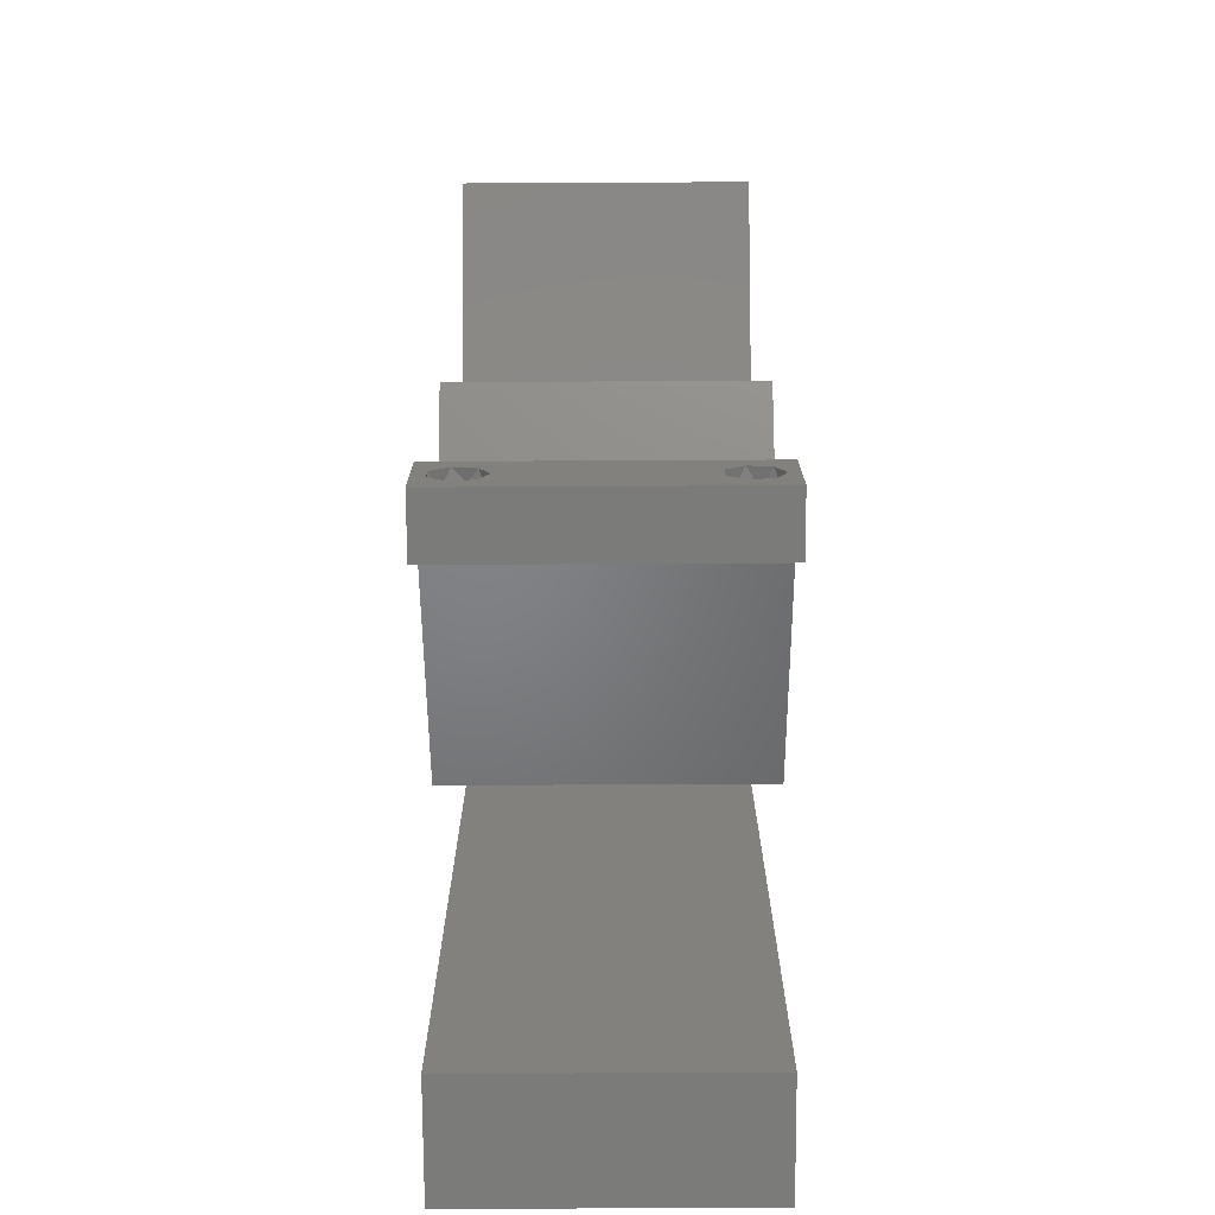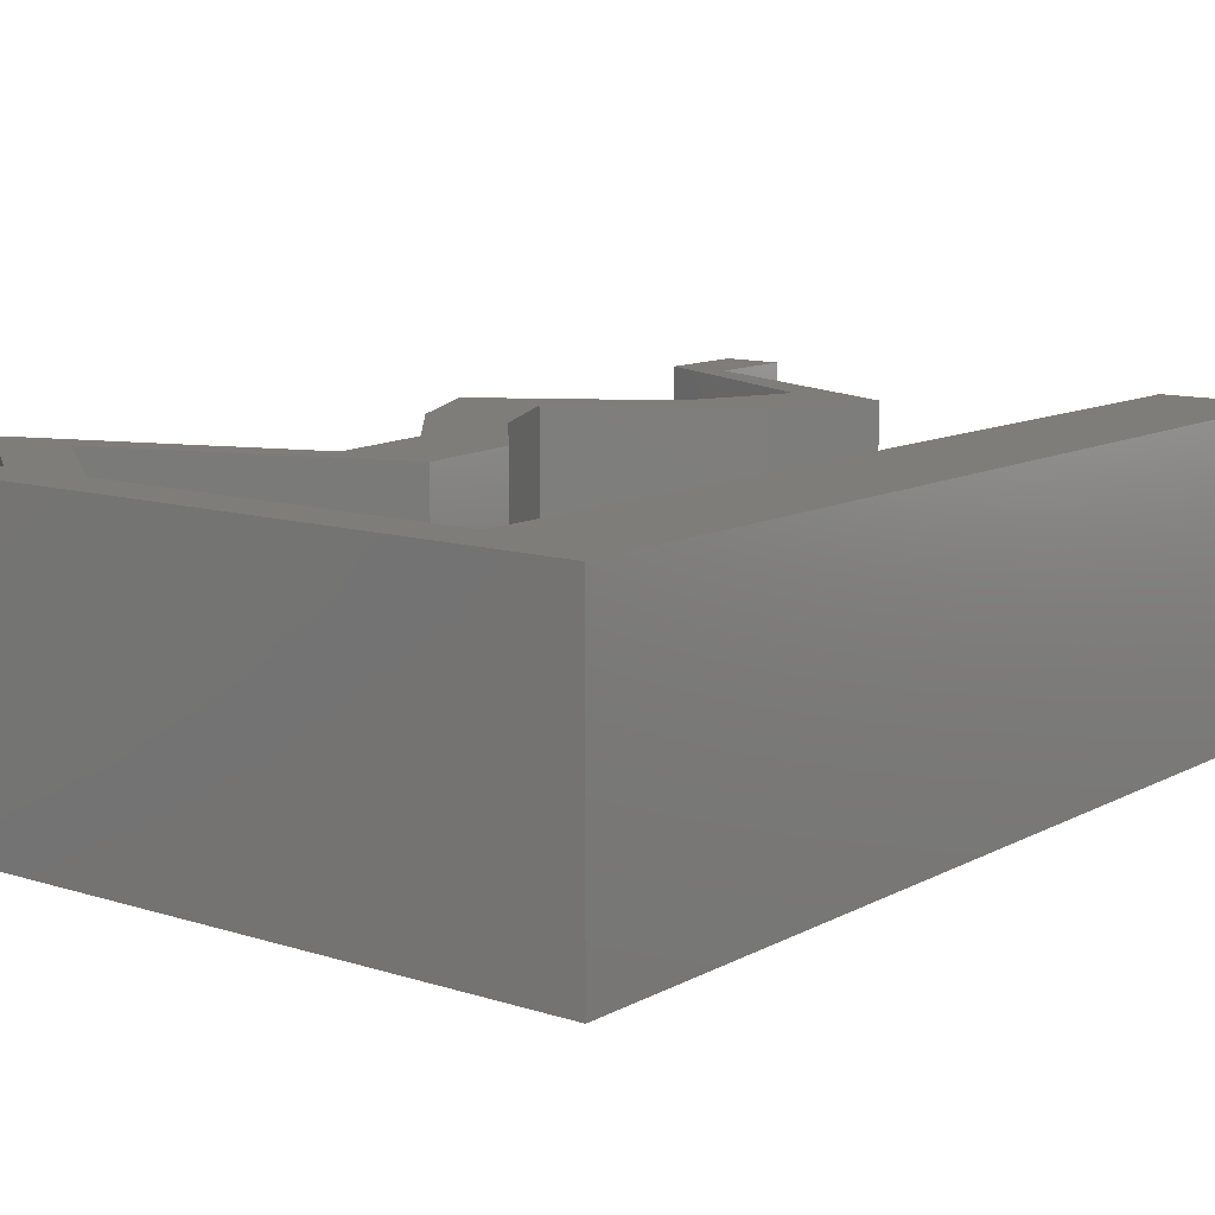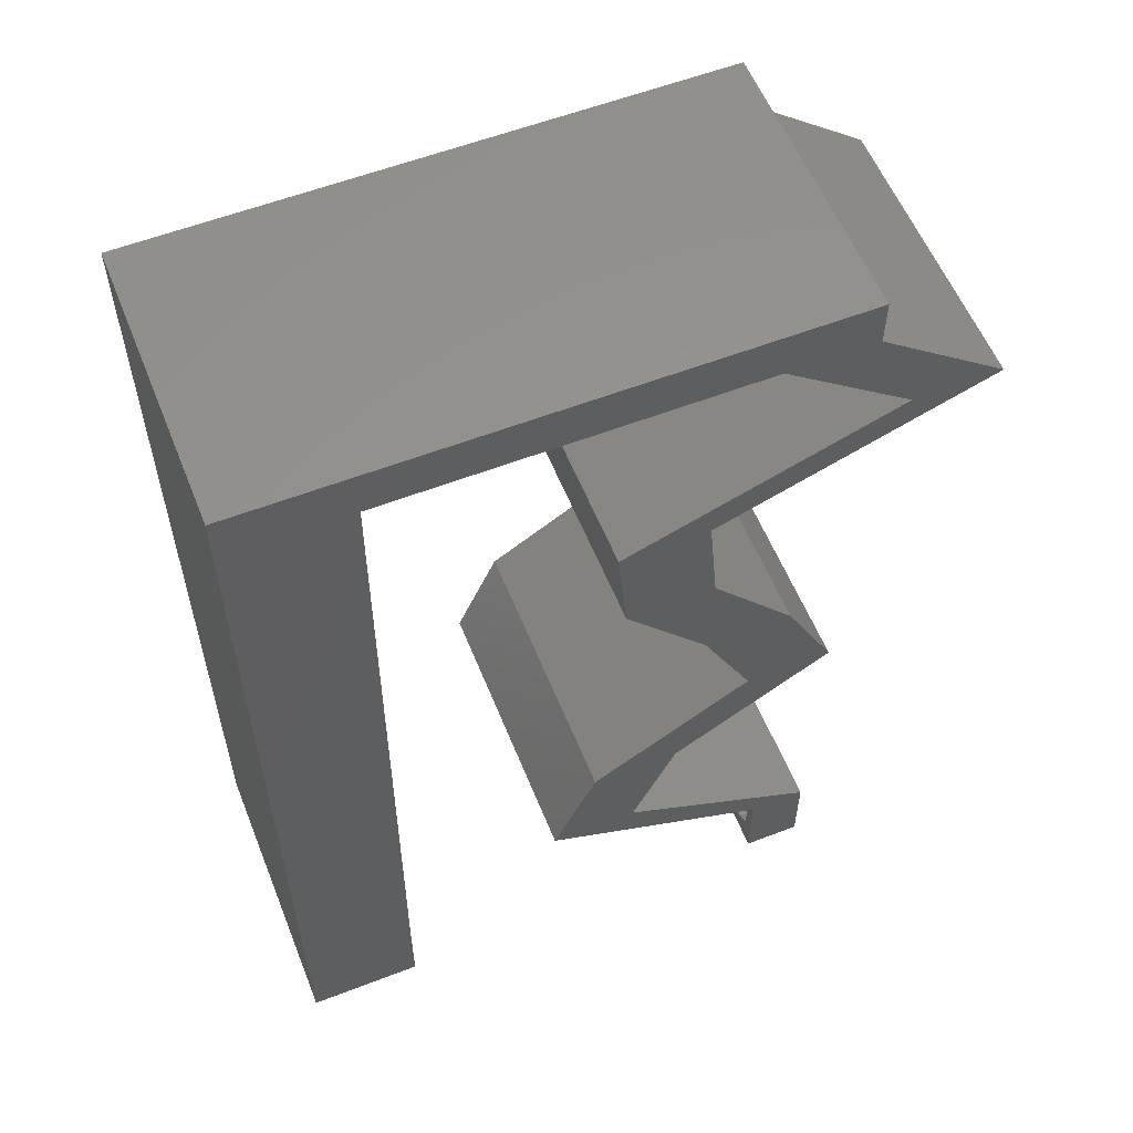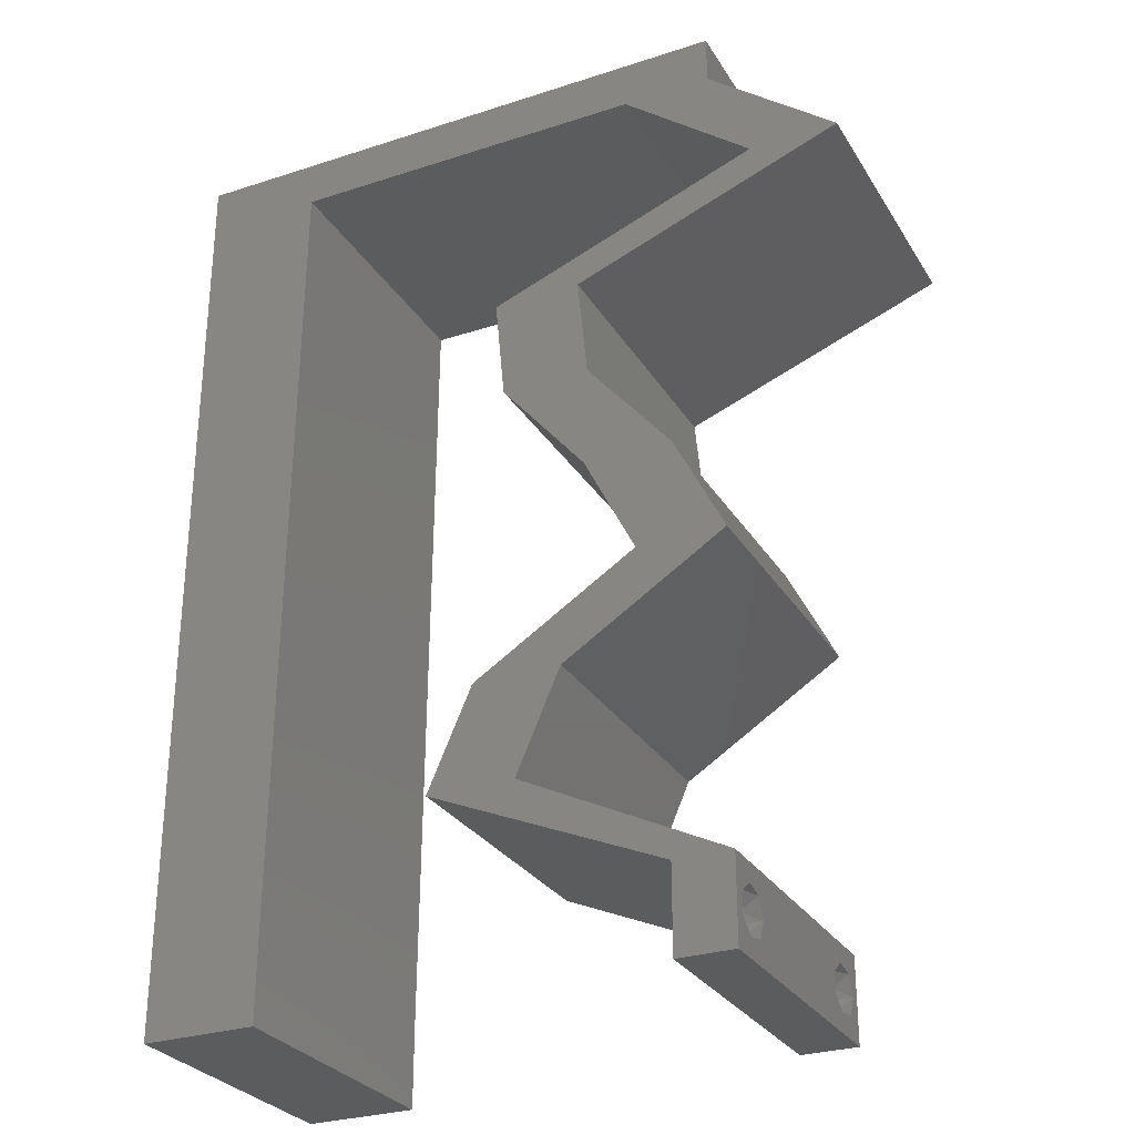
<metadata>
{"format":"stl","ext":"stl","renderer":"f3d","projection":"perspective","resolution":1024,"background":"white","views":[{"elev":-74.4,"azim":90.3,"up":"+Y"},{"elev":11.1,"azim":-142.1,"up":"+Z"},{"elev":57.6,"azim":-21.8,"up":"+Y"},{"elev":-28.8,"azim":25.8,"up":"+Y"}]}
</metadata>
<code>
# stl→obj: 262 verts, 528 faces
v 0.04 0 0.01
v 0.04 -0.006 0.01
v 0.04 -0.002262 0.003932
v 0.04 -0.003 0.0159
v 0.04 -0.001671 0.00134
v 0.04 0 0
v 0.04 -0.001343 0.002778
v 0.04 -0.004329 0.00134
v 0.04 -0.004657 0.002778
v 0.04 -0.006 0
v 0.04 -0.003 0.0007
v 0.04 -0.006 0.02
v 0.04 -0.004657 0.01798
v 0.04 -0.003738 0.01913
v 0.04 -0.002262 0.01913
v 0.04 -0.001343 0.01798
v 0.04 0 0.02
v 0.04 -0.001671 0.01654
v 0.04 -0.004329 0.01654
v 0.04 -0.003738 0.003932
v 0.036 -0.006 0.01
v 0.036 0 0.01
v 0.036 -0.002262 0.003932
v 0.036 -0.003 0.0159
v 0.036 -0.001343 0.002778
v 0.036 0 0
v 0.036 -0.001671 0.00134
v 0.036 -0.004329 0.00134
v 0.036 -0.006 0
v 0.036 -0.004657 0.002778
v 0.036 -0.003 0.0007
v 0.036 0 0.02
v 0.036 -0.001343 0.01798
v 0.036 -0.002262 0.01913
v 0.036 -0.003738 0.01913
v 0.036 -0.004657 0.01798
v 0.036 -0.006 0.02
v 0.036 -0.004329 0.01654
v 0.036 -0.001671 0.01654
v 0.036 -0.003738 0.003932
v 0 -0.006 0.02
v 0.008 -0.006 0.02
v 0.004 -0.003 0.02
v 0.008 0 0.02
v 0 0 0.02
v 0.00402 0.005831 0.02
v 0.03078 0.03539 0.02
v 0.03011 0.04247 0.02
v 0.02736 0.03893 0.02
v 0.03383 0.05662 0.02
v 0.04 0.05662 0.02
v 0.04 0.06 0.02
v 0.02393 0.04247 0.02
v 0.0246 0.03539 0.02
v 0.008079 0.01132 0.02
v 0 0.012 0.02
v 0.008159 0.02265 0.02
v 0 0.024 0.02
v 0.004487 0.01701 0.02
v 0.038 -0.003 0.02
v 0.04285 0.04954 0.02
v 0.03957 0.04601 0.02
v 0.03339 0.04601 0.02
v 0.0278 0.003539 0.02
v 0.03289 0.003539 0.02
v 0.02578 0.007078 0.02
v 0 0.048 0.02
v 0.008396 0.05662 0.02
v 0 0.06 0.02
v 0.01 0.06 0.02
v 0.03 0.06 0.02
v 0.04902 0.04954 0.02
v 0.03052 0.02831 0.02
v 0.03669 0.02831 0.02
v 0.03406 0.02123 0.02
v 0.04023 0.02123 0.02
v 0.03456 0.01769 0.02
v 0.02888 0.01416 0.02
v 0.02271 0.01416 0.02
v 0.02838 0.01769 0.02
v 0.01961 0.007078 0.02
v 0.02535 0.05662 0.02
v 0.008317 0.0453 0.02
v 0.01687 0.05662 0.02
v 0 0.036 0.02
v 0.008238 0.03397 0.02
v 0.02 0.06 0.02
v 0 -0.006 0.01
v 0 -0.003 0.015
v 0 0 0.01
v 0 -0.006 0
v 0 -0.003 0.005
v 0 0 0
v 0.004 -0.006 0.015
v 0.008 -0.006 0.01
v 0.004 -0.006 0.005
v 0.008 -0.006 0
v 0 0.009 0.0114
v 0 0.06 0
v 0 0.051 0.0086
v 0 0.06 0.01
v 0 0.048 0
v 0 0.0415 0.009767
v 0 0.03 0.01
v 0 0.036 0
v 0 0.0185 0.01023
v 0 0.024 0
v 0 0.012 0
v 0 0.005337 0.005128
v 0 0.05466 0.01487
v 0.004 -0.003 0
v 0.008 0 0
v 0.00402 0.005831 0
v 0.03078 0.03539 0
v 0.02736 0.03893 0
v 0.03011 0.04247 0
v 0.03383 0.05662 0
v 0.04 0.06 0
v 0.04 0.05662 0
v 0.02393 0.04247 0
v 0.0246 0.03539 0
v 0.008079 0.01132 0
v 0.008159 0.02265 0
v 0.004487 0.01701 0
v 0.038 -0.003 0
v 0.04285 0.04954 0
v 0.03957 0.04601 0
v 0.03339 0.04601 0
v 0.0278 0.003539 0
v 0.02578 0.007078 0
v 0.03289 0.003539 0
v 0.008396 0.05662 0
v 0.01 0.06 0
v 0.03 0.06 0
v 0.04902 0.04954 0
v 0.03669 0.02831 0
v 0.03052 0.02831 0
v 0.04023 0.02123 0
v 0.03406 0.02123 0
v 0.03456 0.01769 0
v 0.02271 0.01416 0
v 0.02888 0.01416 0
v 0.02838 0.01769 0
v 0.01961 0.007078 0
v 0.02535 0.05662 0
v 0.008317 0.0453 0
v 0.01687 0.05662 0
v 0.008238 0.03397 0
v 0.02 0.06 0
v 0.008 0 0.01
v 0.008 -0.003 0.015
v 0.008 -0.003 0.005
v 0.015 0.06 0.01134
v 0.025 0.06 0.008977
v 0.006575 0.06 0.007337
v 0.03344 0.06 0.01273
v 0.04 0.06 0.01
v 0.03407 0.06 0.005945
v 0.005798 0.06 0.01422
v 0.04 0.05662 0.01
v 0.04451 0.05308 0.005676
v 0.04451 0.05308 0.01427
v 0.04902 0.04954 0.01
v 0.03685 0.04499 0.007014
v 0.04191 0.04688 0.01242
v 0.03011 0.04247 0.01
v 0.04378 0.04758 0.005559
v 0.03565 0.04454 0.0141
v 0.03044 0.03893 0.015
v 0.03078 0.03539 0.01
v 0.03044 0.03893 0.005
v 0.03373 0.03185 0.015
v 0.03669 0.02831 0.01
v 0.03373 0.03185 0.005
v 0.03846 0.02477 0.015
v 0.04023 0.02123 0.01
v 0.03846 0.02477 0.005
v 0.03626 0.01876 0.015
v 0.02888 0.01416 0.01
v 0.03263 0.01649 0.015
v 0.03285 0.01663 0.005
v 0.03648 0.0189 0.005
v 0.03456 0.01769 0.01
v 0.02578 0.007078 0.01
v 0.02733 0.01062 0.015
v 0.02733 0.01062 0.005
v 0.03267 0.003647 0.007961
v 0.03045 0.004752 0.01438
v 0.0352 0.002388 0.01447
v 0.02907 0.002992 0.007754
v 0.01961 0.007078 0.01
v 0.02526 0.004637 0.01349
v 0.02385 0.005245 0.005173
v 0.03083 0.002233 0.01425
v 0.02116 0.01062 0.015
v 0.02271 0.01416 0.01
v 0.02116 0.01062 0.005
v 0.02668 0.01663 0.015
v 0.03406 0.02123 0.01
v 0.03031 0.0189 0.015
v 0.03031 0.0189 0.005
v 0.02668 0.01663 0.005
v 0.02846 0.01774 0.01
v 0.03229 0.02477 0.015
v 0.03052 0.02831 0.01
v 0.03229 0.02477 0.005
v 0.02756 0.03185 0.015
v 0.0246 0.03539 0.01
v 0.02756 0.03185 0.005
v 0.02427 0.03893 0.015
v 0.02393 0.04247 0.01
v 0.02427 0.03893 0.005
v 0.03611 0.04702 0.007014
v 0.03105 0.04513 0.01242
v 0.04285 0.04954 0.01
v 0.02918 0.04443 0.005559
v 0.03731 0.04747 0.0141
v 0.03834 0.05308 0.005676
v 0.03834 0.05308 0.01427
v 0.03383 0.05662 0.01
v 0.02111 0.05662 0.0125
v 0.02795 0.05662 0.01361
v 0.008396 0.05662 0.01
v 0.01428 0.05662 0.01361
v 0.0272 0.05662 0.00692
v 0.01503 0.05662 0.00692
v 0.02111 0.05662 0.005413
v 0.008337 0.04811 0.00823
v 0.00806 0.008514 0.00823
v 0.008122 0.01746 0.009674
v 0.008274 0.03916 0.009674
v 0.008198 0.02831 0.009891
v 0.008035 0.00496 0.01456
v 0.0385 -0.002262 0.01607
v 0.0375 -0.003738 0.01607
v 0.03712 -0.002262 0.01607
v 0.03888 -0.003738 0.01607
v 0.03727 -0.004329 0.01866
v 0.03873 -0.004657 0.01722
v 0.03725 -0.004657 0.01722
v 0.03873 -0.003 0.0193
v 0.03727 -0.001671 0.01866
v 0.03875 -0.001671 0.01866
v 0.03875 -0.004329 0.01866
v 0.03725 -0.003 0.0193
v 0.03798 -0.00134 0.01723
v 0.03687 -0.001344 0.01722
v 0.03914 -0.001343 0.01722
v 0.0375 -0.003738 0.0008684
v 0.03727 -0.002262 0.0008684
v 0.03871 -0.002229 0.0008847
v 0.03888 -0.003738 0.0008684
v 0.03727 -0.004329 0.00346
v 0.03873 -0.003 0.0041
v 0.03875 -0.004329 0.00346
v 0.03727 -0.001671 0.00346
v 0.03875 -0.001671 0.00346
v 0.03725 -0.003 0.0041
v 0.03873 -0.001343 0.002022
v 0.03725 -0.001343 0.002022
v 0.03873 -0.004657 0.002022
v 0.03725 -0.004657 0.002022
f 1 2 3
f 1 4 2
f 5 6 7
f 8 9 10
f 8 10 11
f 11 6 5
f 12 13 14
f 15 16 17
f 17 12 15
f 15 12 14
f 10 6 11
f 10 9 2
f 17 18 1
f 16 18 17
f 12 2 19
f 19 13 12
f 6 1 7
f 1 18 4
f 2 4 19
f 7 1 3
f 2 9 20
f 3 2 20
f 21 22 23
f 24 22 21
f 25 26 27
f 28 29 30
f 31 29 28
f 27 26 31
f 32 33 34
f 35 36 37
f 34 37 32
f 37 36 38
f 35 37 34
f 32 39 33
f 26 29 31
f 25 22 26
f 37 38 21
f 22 39 32
f 29 21 30
f 21 38 24
f 24 39 22
f 30 21 40
f 40 21 23
f 23 22 25
f 41 42 43
f 44 45 43
f 45 44 46
f 47 48 49
f 50 51 52
f 53 54 49
f 48 53 49
f 55 56 46
f 57 58 59
f 37 12 60
f 42 44 43
f 45 41 43
f 56 55 59
f 54 47 49
f 17 32 60
f 56 45 46
f 51 50 61
f 48 62 63
f 64 65 66
f 12 17 60
f 17 65 32
f 32 37 60
f 65 64 32
f 62 61 63
f 44 55 46
f 58 56 59
f 55 57 59
f 67 68 69
f 68 70 69
f 71 50 52
f 51 61 72
f 72 61 62
f 53 48 63
f 47 73 74
f 54 73 47
f 74 75 76
f 73 75 74
f 75 77 76
f 66 78 79
f 78 80 79
f 77 80 78
f 81 66 79
f 64 66 81
f 77 75 80
f 50 71 82
f 68 67 83
f 70 68 84
f 85 58 86
f 86 58 57
f 67 85 83
f 83 85 86
f 87 70 84
f 71 87 82
f 82 87 84
f 88 89 90
f 45 89 41
f 91 92 93
f 90 92 88
f 41 89 88
f 90 89 45
f 88 92 91
f 93 92 90
f 42 94 95
f 88 94 41
f 91 96 88
f 95 96 97
f 41 94 42
f 95 94 88
f 97 96 91
f 88 96 95
f 45 98 90
f 99 100 101
f 102 100 99
f 56 98 45
f 103 104 85
f 105 104 103
f 105 103 102
f 85 104 58
f 58 104 106
f 107 104 105
f 58 106 56
f 67 103 85
f 108 106 107
f 106 104 107
f 93 109 108
f 69 110 67
f 67 100 103
f 108 98 106
f 108 109 98
f 67 110 100
f 106 98 56
f 103 100 102
f 101 110 69
f 90 109 93
f 98 109 90
f 100 110 101
f 91 111 97
f 112 111 93
f 93 113 112
f 114 115 116
f 117 118 119
f 120 115 121
f 116 115 120
f 122 113 108
f 123 124 107
f 29 125 10
f 93 111 91
f 97 111 112
f 108 124 122
f 121 115 114
f 6 125 26
f 108 113 93
f 119 126 117
f 127 116 128
f 129 130 131
f 10 125 6
f 6 26 131
f 26 125 29
f 131 26 129
f 127 128 126
f 112 113 122
f 107 124 108
f 122 124 123
f 102 99 132
f 132 99 133
f 134 118 117
f 126 119 135
f 135 127 126
f 128 116 120
f 114 136 137
f 121 114 137
f 136 138 139
f 137 136 139
f 139 138 140
f 130 141 142
f 142 141 143
f 140 142 143
f 144 141 130
f 129 144 130
f 139 140 143
f 117 145 134
f 132 146 102
f 133 147 132
f 105 148 107
f 148 123 107
f 102 146 105
f 146 148 105
f 149 147 133
f 134 145 149
f 145 147 149
f 150 151 95
f 42 151 44
f 112 152 97
f 95 152 150
f 44 151 150
f 95 151 42
f 97 152 95
f 150 152 112
f 133 153 149
f 71 154 87
f 153 154 149
f 87 154 153
f 133 155 153
f 71 156 154
f 149 154 134
f 87 153 70
f 99 155 133
f 101 155 99
f 52 156 71
f 157 156 52
f 154 158 134
f 153 159 70
f 156 158 154
f 155 159 153
f 134 158 118
f 118 158 157
f 69 159 101
f 70 159 69
f 101 159 155
f 157 158 156
f 157 52 51
f 160 157 51
f 119 118 157
f 119 157 160
f 119 161 135
f 72 162 51
f 51 162 160
f 163 161 162
f 163 162 72
f 162 161 160
f 160 161 119
f 135 161 163
f 127 164 116
f 72 165 163
f 62 165 72
f 116 164 166
f 135 167 127
f 163 167 135
f 48 168 62
f 166 168 48
f 127 167 164
f 168 165 62
f 164 167 165
f 168 164 165
f 165 167 163
f 166 164 168
f 47 169 48
f 166 169 170
f 116 171 114
f 170 171 166
f 48 169 166
f 170 169 47
f 166 171 116
f 114 171 170
f 47 172 170
f 173 172 74
f 170 174 114
f 136 174 173
f 170 172 173
f 114 174 136
f 74 172 47
f 173 174 170
f 74 175 173
f 176 175 76
f 138 177 176
f 173 177 136
f 76 175 74
f 173 175 176
f 136 177 138
f 176 177 173
f 76 178 176
f 179 180 78
f 142 181 179
f 176 182 138
f 78 180 77
f 77 178 76
f 140 181 142
f 138 182 140
f 77 180 178
f 140 182 181
f 180 183 178
f 182 183 181
f 178 183 176
f 176 183 182
f 179 183 180
f 181 183 179
f 184 185 66
f 78 185 179
f 179 186 142
f 130 186 184
f 66 185 78
f 179 185 184
f 142 186 130
f 184 186 179
f 131 187 6
f 130 187 131
f 6 187 1
f 184 187 130
f 66 188 184
f 1 189 17
f 17 189 65
f 65 188 66
f 188 187 184
f 187 189 1
f 188 189 187
f 65 189 188
f 2 12 37
f 21 2 37
f 29 10 2
f 29 2 21
f 26 190 129
f 22 190 26
f 191 192 81
f 81 192 64
f 144 193 191
f 32 194 22
f 129 193 144
f 64 194 32
f 192 193 190
f 191 193 192
f 194 192 190
f 194 190 22
f 190 193 129
f 64 192 194
f 81 195 191
f 196 195 79
f 141 197 196
f 191 197 144
f 79 195 81
f 191 195 196
f 196 197 191
f 144 197 141
f 79 198 196
f 199 200 75
f 139 201 199
f 196 202 141
f 80 198 79
f 75 200 80
f 141 202 143
f 143 201 139
f 80 200 198
f 202 201 143
f 202 203 201
f 200 203 198
f 199 203 200
f 198 203 196
f 196 203 202
f 201 203 199
f 75 204 199
f 205 204 73
f 137 206 205
f 199 206 139
f 199 204 205
f 73 204 75
f 139 206 137
f 205 206 199
f 73 207 205
f 208 207 54
f 205 209 137
f 121 209 208
f 54 207 73
f 208 209 205
f 205 207 208
f 137 209 121
f 53 210 54
f 208 210 211
f 121 212 120
f 211 212 208
f 54 210 208
f 211 210 53
f 208 212 121
f 120 212 211
f 128 213 126
f 53 214 211
f 63 214 53
f 126 213 215
f 120 216 128
f 211 216 120
f 61 217 63
f 215 217 61
f 128 216 213
f 217 214 63
f 213 216 214
f 217 213 214
f 214 216 211
f 215 213 217
f 126 218 117
f 50 219 61
f 61 219 215
f 220 219 50
f 219 218 215
f 220 218 219
f 215 218 126
f 117 218 220
f 84 221 82
f 50 222 220
f 223 224 68
f 220 225 117
f 132 226 223
f 68 224 84
f 82 222 50
f 147 226 132
f 117 225 145
f 227 225 221
f 221 226 227
f 221 225 222
f 224 226 221
f 145 227 147
f 84 224 221
f 221 222 82
f 145 225 227
f 227 226 147
f 222 225 220
f 223 226 224
f 83 228 68
f 112 229 150
f 223 228 132
f 123 230 122
f 146 231 148
f 57 232 86
f 132 228 146
f 122 229 112
f 123 232 230
f 231 232 148
f 230 232 57
f 86 232 231
f 55 233 229
f 148 232 123
f 55 230 57
f 86 231 83
f 55 229 230
f 231 228 83
f 44 233 55
f 230 229 122
f 146 228 231
f 150 233 44
f 229 233 150
f 68 228 223
f 24 4 234
f 4 24 235
f 24 234 236
f 4 235 237
f 238 239 240
f 241 242 243
f 239 238 244
f 242 241 245
f 238 241 244
f 241 238 245
f 239 235 240
f 235 239 237
f 236 246 247
f 234 246 236
f 15 14 241
f 36 35 238
f 13 19 239
f 34 33 242
f 36 238 240
f 15 241 243
f 238 35 245
f 241 14 244
f 13 239 244
f 34 242 245
f 38 36 240
f 16 15 243
f 35 34 245
f 14 13 244
f 235 38 240
f 243 242 246
f 234 18 248
f 246 234 248
f 239 19 237
f 242 33 247
f 16 243 248
f 4 18 234
f 24 38 235
f 246 242 247
f 39 24 236
f 19 4 237
f 243 246 248
f 39 236 247
f 33 39 247
f 18 16 248
f 11 31 249
f 31 11 250
f 250 11 251
f 11 249 252
f 253 254 255
f 254 256 257
f 254 253 258
f 256 254 258
f 256 259 257
f 259 256 260
f 261 253 255
f 253 261 262
f 259 260 251
f 260 250 251
f 261 249 262
f 249 261 252
f 3 20 254
f 30 40 253
f 23 25 256
f 254 20 255
f 3 254 257
f 253 40 258
f 23 256 258
f 20 9 255
f 7 3 257
f 40 23 258
f 256 25 260
f 25 27 260
f 30 253 262
f 5 7 259
f 249 28 262
f 28 30 262
f 259 7 257
f 9 8 261
f 9 261 255
f 27 31 250
f 27 250 260
f 5 259 251
f 261 8 252
f 31 28 249
f 8 11 252
f 11 5 251

</code>
